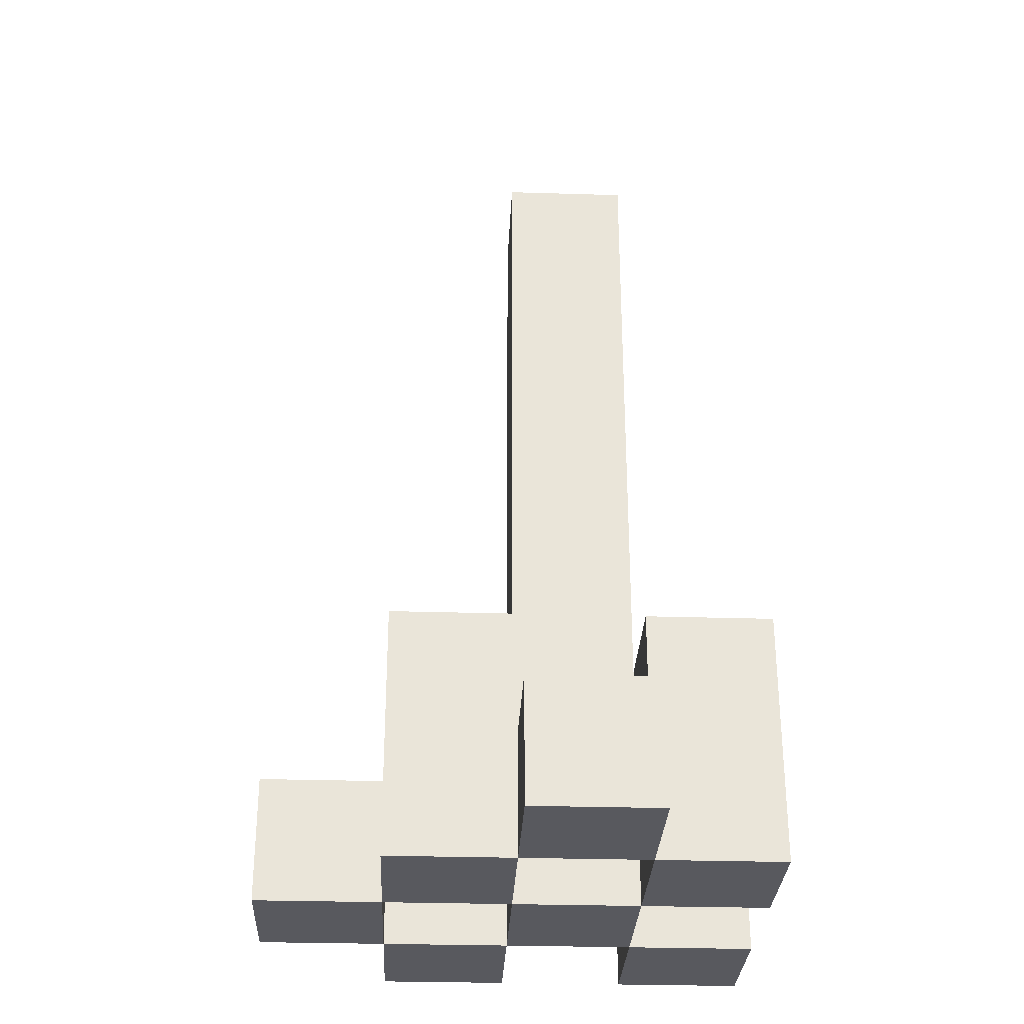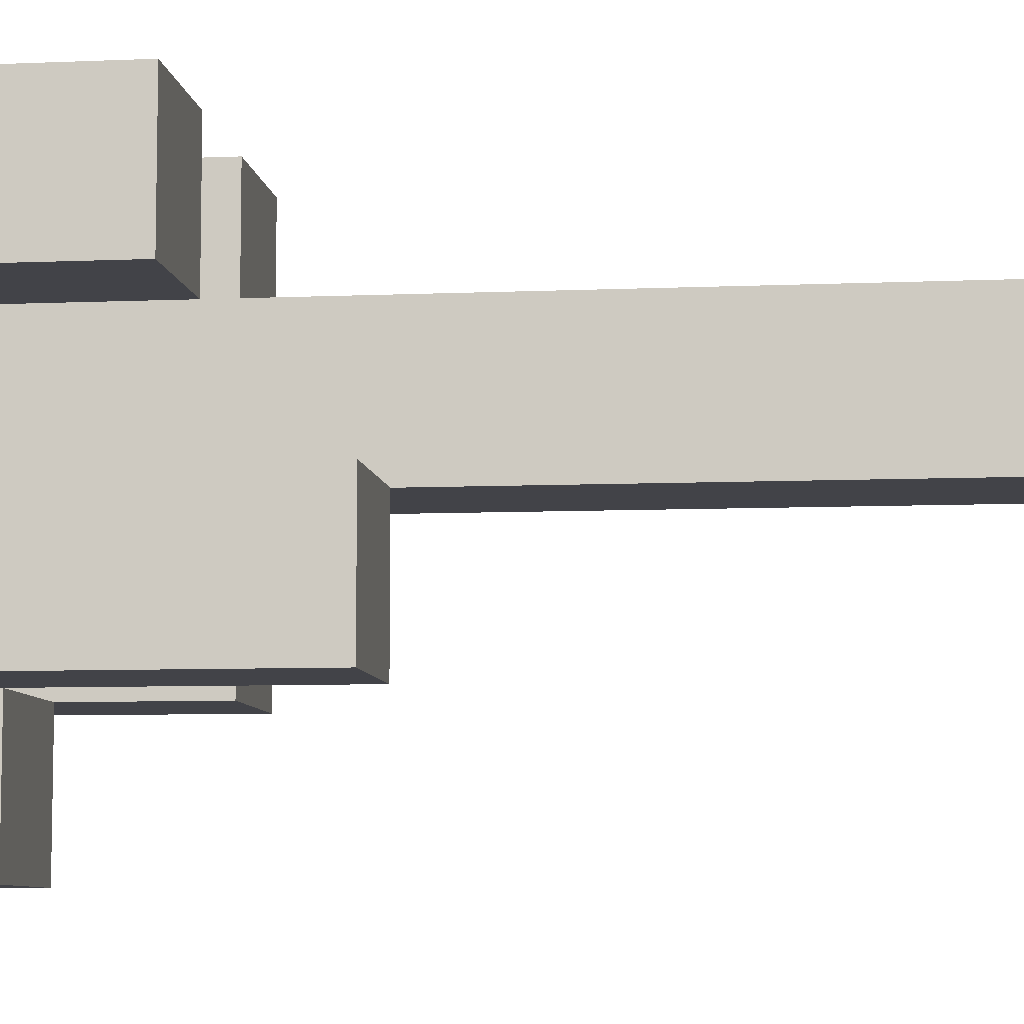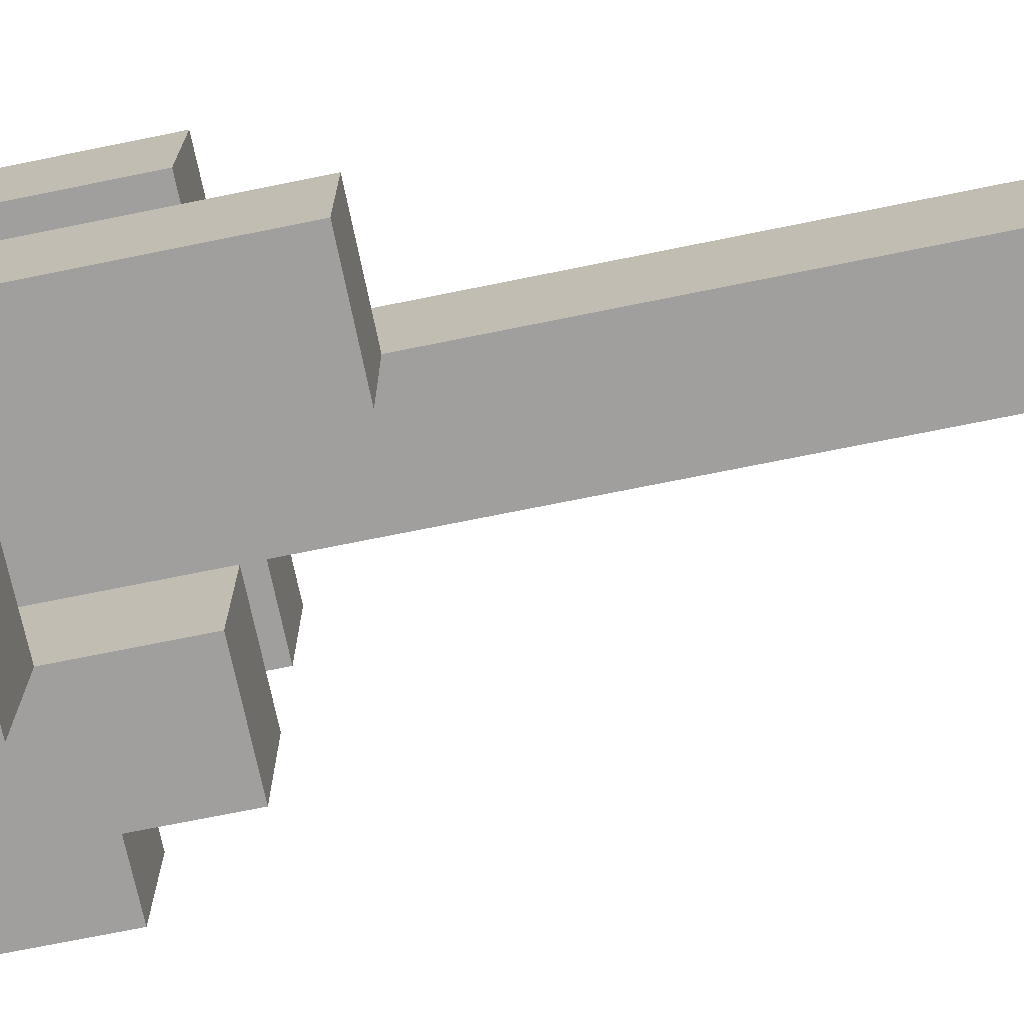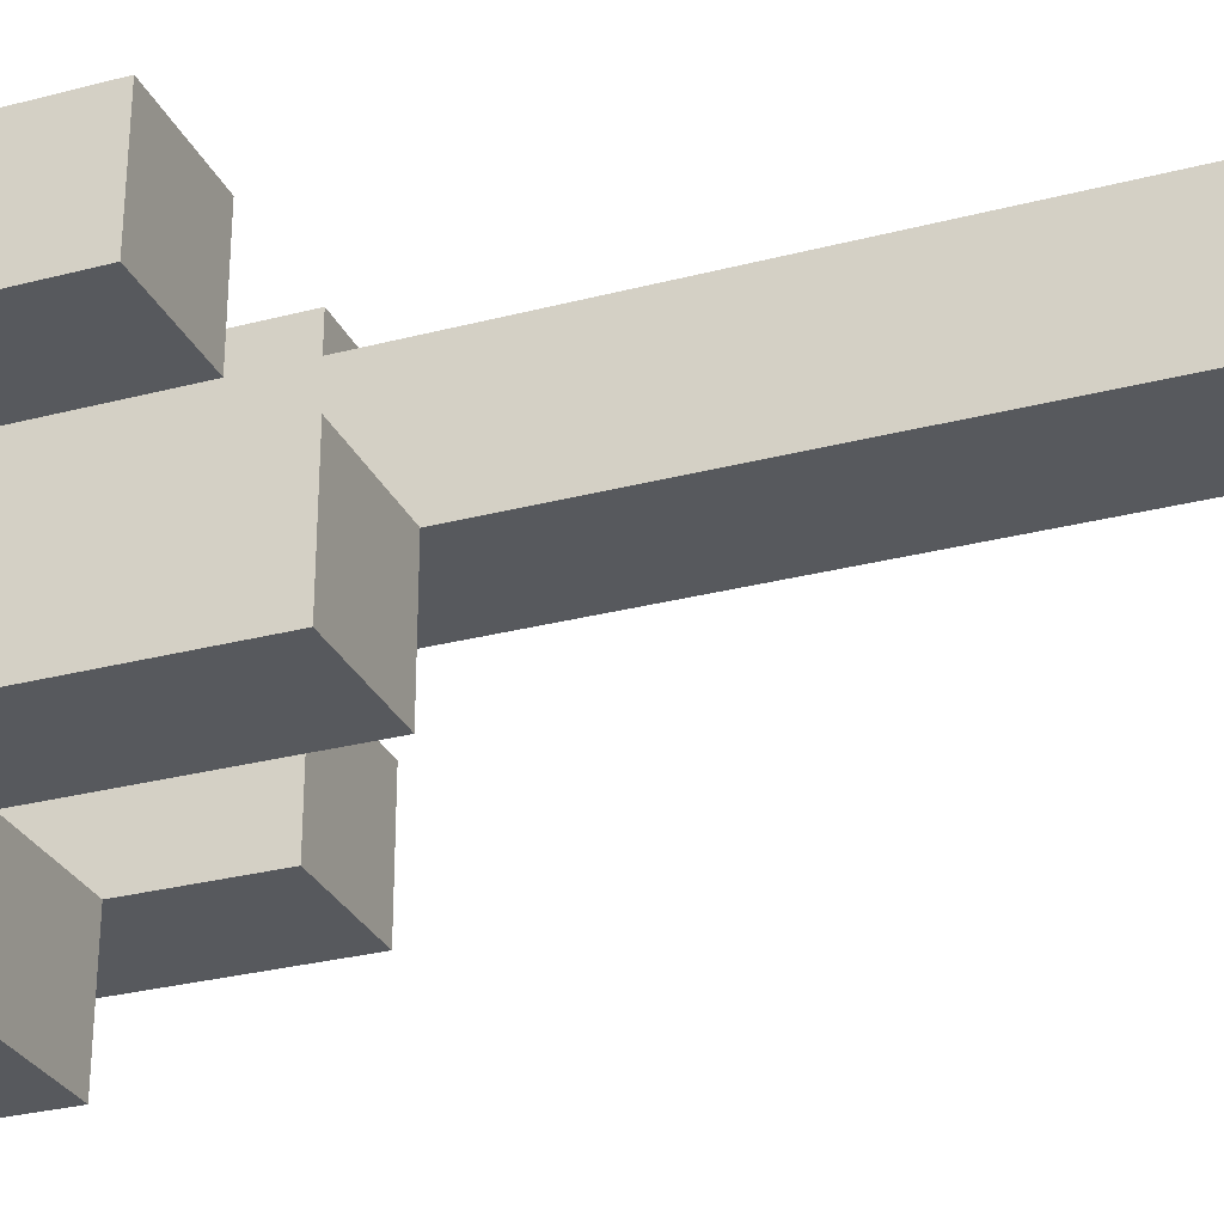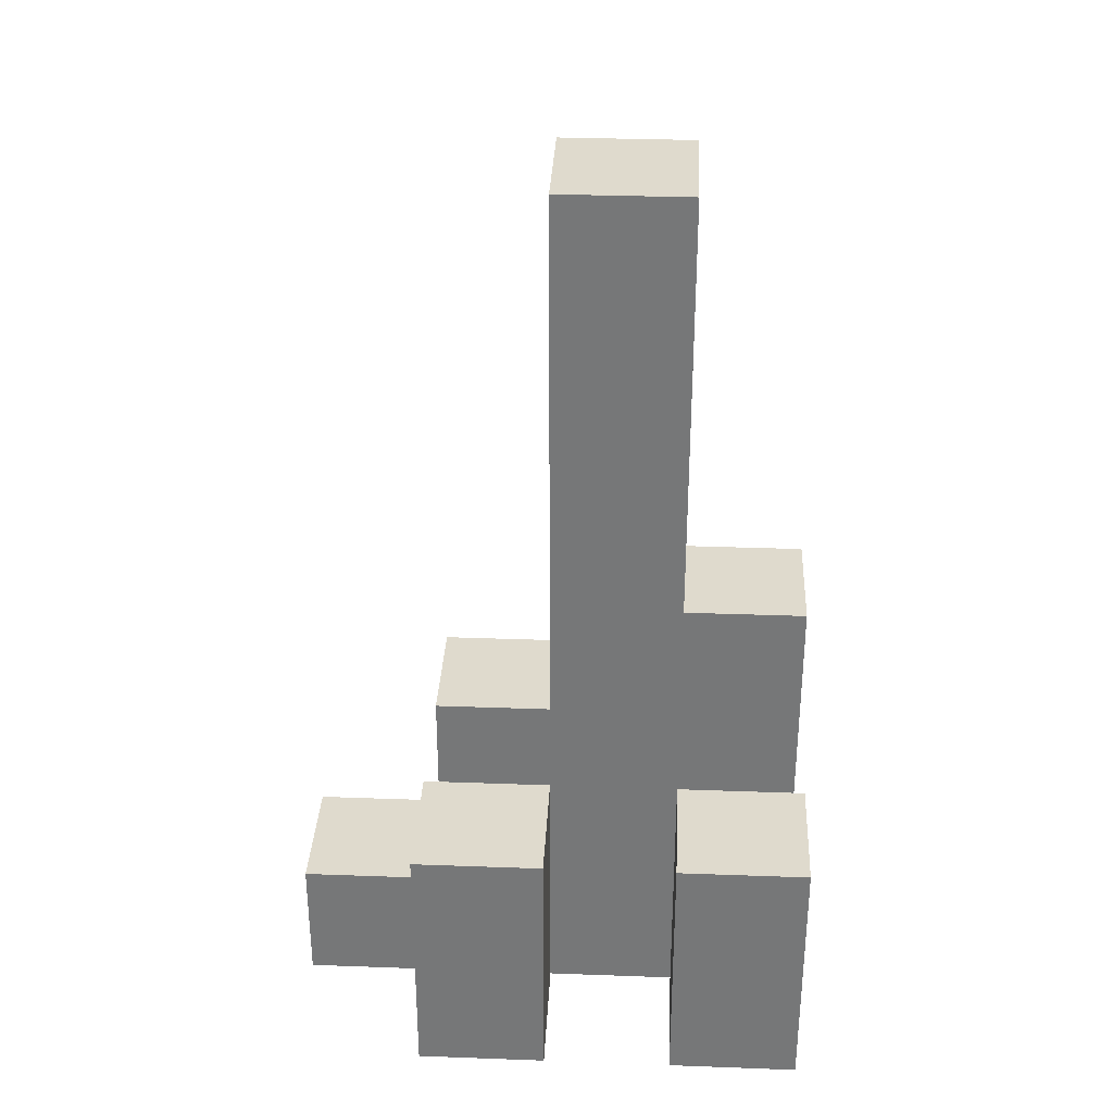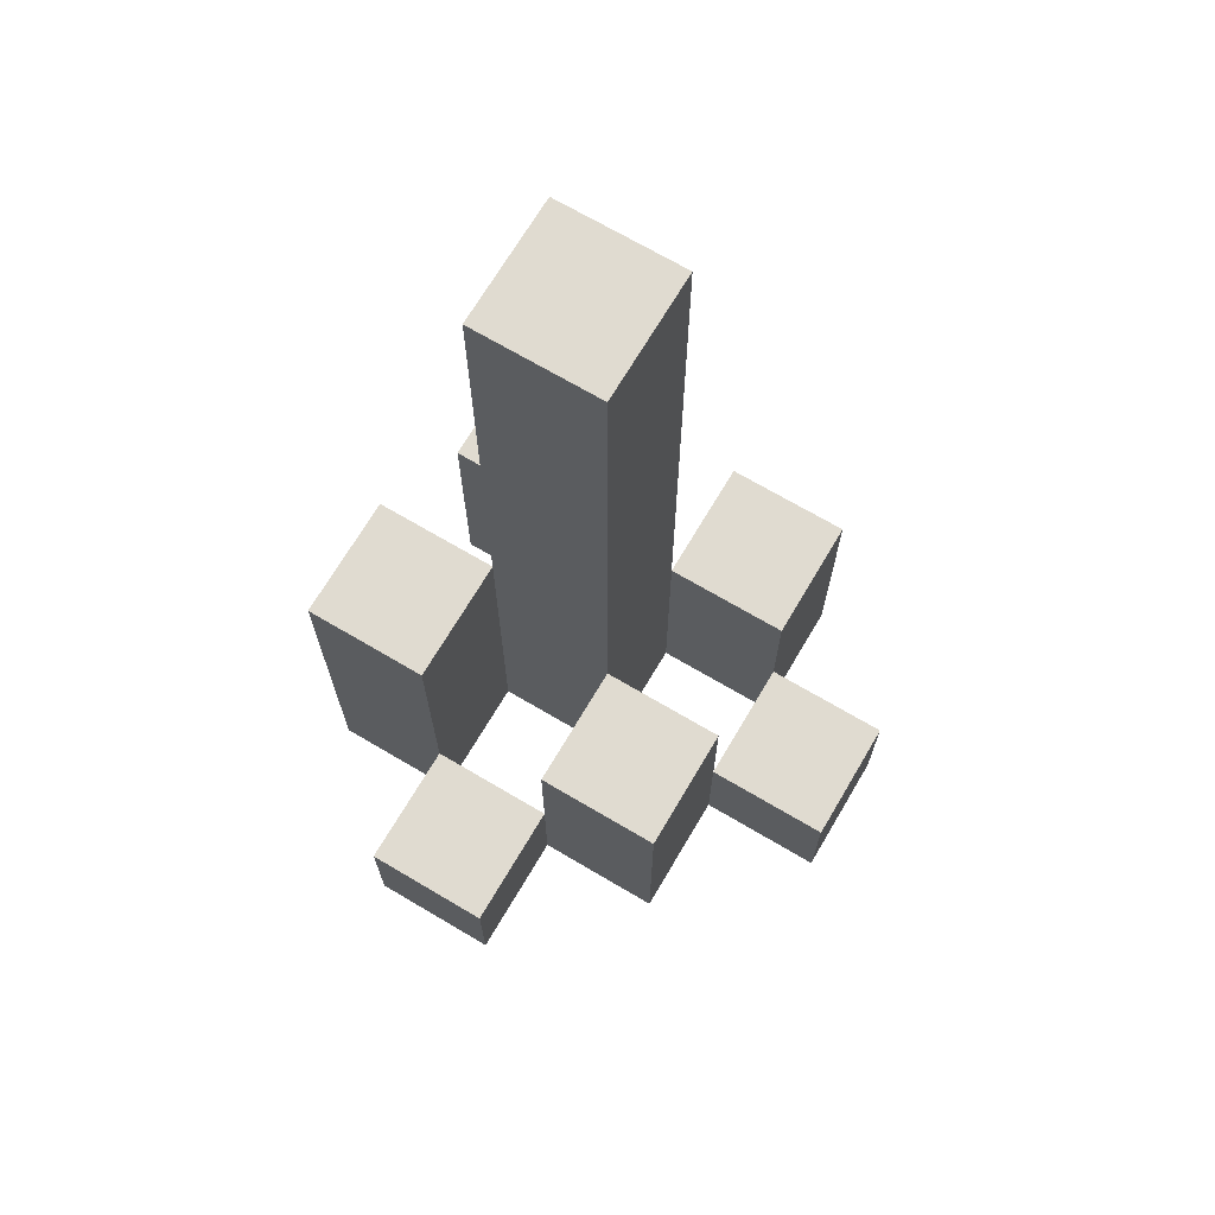
<metadata>
{"format":"obj","ext":"obj","renderer":"f3d","projection":"perspective","resolution":1024,"background":"white","views":[{"elev":-30.3,"azim":-92.5,"up":"+Y"},{"elev":-7.6,"azim":97.0,"up":"+Z"},{"elev":-71.3,"azim":101.5,"up":"+Z"},{"elev":-29.0,"azim":111.3,"up":"+Z"},{"elev":32.6,"azim":2.9,"up":"+Y"},{"elev":69.9,"azim":-149.4,"up":"+Y"}]}
</metadata>
<code>
o
v -26 0.9 35.4
v -26 0.9 35.3
v -26 1 35.4
v -26 1 35.3
v -25.9 0.9 35.5
v -25.9 0.9 35.4
v -25.9 0.9 35.3
v -25.9 0.9 35.2
v -25.9 1 35.4
v -25.9 1 35.3
v -25.9 1.1 35.5
v -25.9 1.1 35.4
v -25.9 1.1 35.3
v -25.9 1.1 35.2
v -25.8 0.9 35.4
v -25.8 0.9 35.3
v -25.8 0.9 35.2
v -25.8 0.9 35.1
v -25.8 1 35.2
v -25.8 1 35.1
v -25.8 1.1 35.4
v -25.8 1.1 35.3
v -25.8 1.6 35.4
v -25.8 1.6 35.3
v -25.7 0.9 35.5
v -25.7 0.9 35.4
v -25.7 0.9 35.3
v -25.7 0.9 35.2
v -25.7 1 35.2
v -25.7 1.1 35.5
v -25.7 1.1 35.4
v -25.7 1.2 35.3
v -25.7 1.2 35.2
v -25.9 0.9 35.4
v -25.9 0.9 35.3
v -25.9 1 35.4
v -25.9 1 35.3
v -25.8 0.9 35.5
v -25.8 0.9 35.4
v -25.8 0.9 35.3
v -25.8 0.9 35.2
v -25.8 1 35.2
v -25.8 1.1 35.5
v -25.8 1.1 35.4
v -25.8 1.1 35.3
v -25.8 1.1 35.2
v -25.7 0.9 35.4
v -25.7 0.9 35.3
v -25.7 0.9 35.2
v -25.7 0.9 35.1
v -25.7 1 35.2
v -25.7 1 35.1
v -25.7 1.1 35.4
v -25.7 1.2 35.3
v -25.7 1.6 35.4
v -25.7 1.6 35.3
v -25.6 0.9 35.5
v -25.6 0.9 35.4
v -25.6 0.9 35.3
v -25.6 0.9 35.2
v -25.6 1.1 35.5
v -25.6 1.1 35.4
v -25.6 1.2 35.3
v -25.6 1.2 35.2
v -25.9 0.9 35.5
v -25.9 1.1 35.5
v -25.8 0.9 35.5
v -25.8 1.1 35.5
v -25.7 0.9 35.5
v -25.7 1.1 35.5
v -25.6 0.9 35.5
v -25.6 1.1 35.5
v -26 0.9 35.4
v -26 1 35.4
v -25.9 0.9 35.4
v -25.9 1 35.4
v -25.8 0.9 35.4
v -25.8 1.1 35.4
v -25.8 1.6 35.4
v -25.7 0.9 35.4
v -25.7 1.1 35.4
v -25.7 1.6 35.4
v -25.9 0.9 35.3
v -25.9 1 35.3
v -25.9 1.1 35.3
v -25.8 0.9 35.3
v -25.8 1.1 35.3
v -25.7 0.9 35.3
v -25.7 1.2 35.3
v -25.6 0.9 35.3
v -25.6 1.2 35.3
v -25.8 0.9 35.2
v -25.8 1 35.2
v -25.7 0.9 35.2
v -25.7 1 35.2
v -25.9 0.9 35.4
v -25.9 1 35.4
v -25.9 1.1 35.4
v -25.8 0.9 35.4
v -25.8 1.1 35.4
v -25.7 0.9 35.4
v -25.7 1.1 35.4
v -25.6 0.9 35.4
v -25.6 1.1 35.4
v -26 0.9 35.3
v -26 1 35.3
v -25.9 0.9 35.3
v -25.9 1 35.3
v -25.8 0.9 35.3
v -25.8 1.1 35.3
v -25.8 1.6 35.3
v -25.7 0.9 35.3
v -25.7 1.2 35.3
v -25.7 1.6 35.3
v -25.9 0.9 35.2
v -25.9 1.1 35.2
v -25.8 0.9 35.2
v -25.8 1 35.2
v -25.8 1.1 35.2
v -25.7 0.9 35.2
v -25.7 1 35.2
v -25.7 1.2 35.2
v -25.6 0.9 35.2
v -25.6 1.2 35.2
v -25.8 0.9 35.1
v -25.8 1 35.1
v -25.7 0.9 35.1
v -25.7 1 35.1
v -25.9 0.9 35.5
v -25.8 0.9 35.5
v -25.7 0.9 35.5
v -25.6 0.9 35.5
v -26 0.9 35.4
v -25.9 0.9 35.4
v -25.8 0.9 35.4
v -25.7 0.9 35.4
v -25.6 0.9 35.4
v -26 0.9 35.3
v -25.9 0.9 35.3
v -25.8 0.9 35.3
v -25.7 0.9 35.3
v -25.6 0.9 35.3
v -25.9 0.9 35.2
v -25.8 0.9 35.2
v -25.7 0.9 35.2
v -25.6 0.9 35.2
v -25.8 0.9 35.1
v -25.7 0.9 35.1
v -26 1 35.4
v -25.9 1 35.4
v -26 1 35.3
v -25.9 1 35.3
v -25.8 1 35.2
v -25.7 1 35.2
v -25.8 1 35.1
v -25.7 1 35.1
v -25.9 1.1 35.5
v -25.8 1.1 35.5
v -25.7 1.1 35.5
v -25.6 1.1 35.5
v -25.9 1.1 35.4
v -25.8 1.1 35.4
v -25.7 1.1 35.4
v -25.6 1.1 35.4
v -25.9 1.1 35.3
v -25.8 1.1 35.3
v -25.9 1.1 35.2
v -25.8 1.1 35.2
v -25.7 1.2 35.3
v -25.6 1.2 35.3
v -25.7 1.2 35.2
v -25.6 1.2 35.2
v -25.8 1.6 35.4
v -25.7 1.6 35.4
v -25.8 1.6 35.3
v -25.7 1.6 35.3
f 3 2 1
f 4 2 3
f 9 6 5
f 10 8 7
f 11 9 5
f 12 9 11
f 13 8 10
f 14 8 13
f 19 18 17
f 20 18 19
f 21 16 15
f 22 16 21
f 23 22 21
f 24 22 23
f 29 28 27
f 30 26 25
f 31 26 30
f 32 29 27
f 33 29 32
f 34 35 36
f 36 35 37
f 40 41 42
f 38 39 43
f 43 39 44
f 40 42 45
f 45 42 46
f 49 50 51
f 51 50 52
f 47 48 53
f 53 48 54
f 53 54 55
f 55 54 56
f 57 58 61
f 61 58 62
f 59 60 63
f 63 60 64
f 67 66 65
f 68 66 67
f 71 70 69
f 72 70 71
f 75 74 73
f 76 74 75
f 80 78 77
f 80 79 78
f 81 79 80
f 82 79 81
f 86 84 83
f 86 85 84
f 87 85 86
f 90 89 88
f 91 89 90
f 94 93 92
f 95 93 94
f 96 97 99
f 97 98 99
f 99 98 100
f 101 102 103
f 103 102 104
f 105 106 107
f 107 106 108
f 109 110 112
f 110 111 112
f 112 111 113
f 113 111 114
f 115 116 117
f 117 116 118
f 118 116 119
f 120 121 123
f 121 122 123
f 123 122 124
f 125 126 127
f 127 126 128
f 134 130 129
f 135 130 134
f 136 132 131
f 137 132 136
f 138 134 133
f 139 134 138
f 140 136 135
f 141 136 140
f 143 140 139
f 144 140 143
f 145 142 141
f 146 142 145
f 147 145 144
f 148 145 147
f 149 150 151
f 151 150 152
f 153 154 155
f 155 154 156
f 157 158 161
f 161 158 162
f 159 160 163
f 163 160 164
f 165 166 167
f 167 166 168
f 169 170 171
f 171 170 172
f 173 174 175
f 175 174 176

</code>
